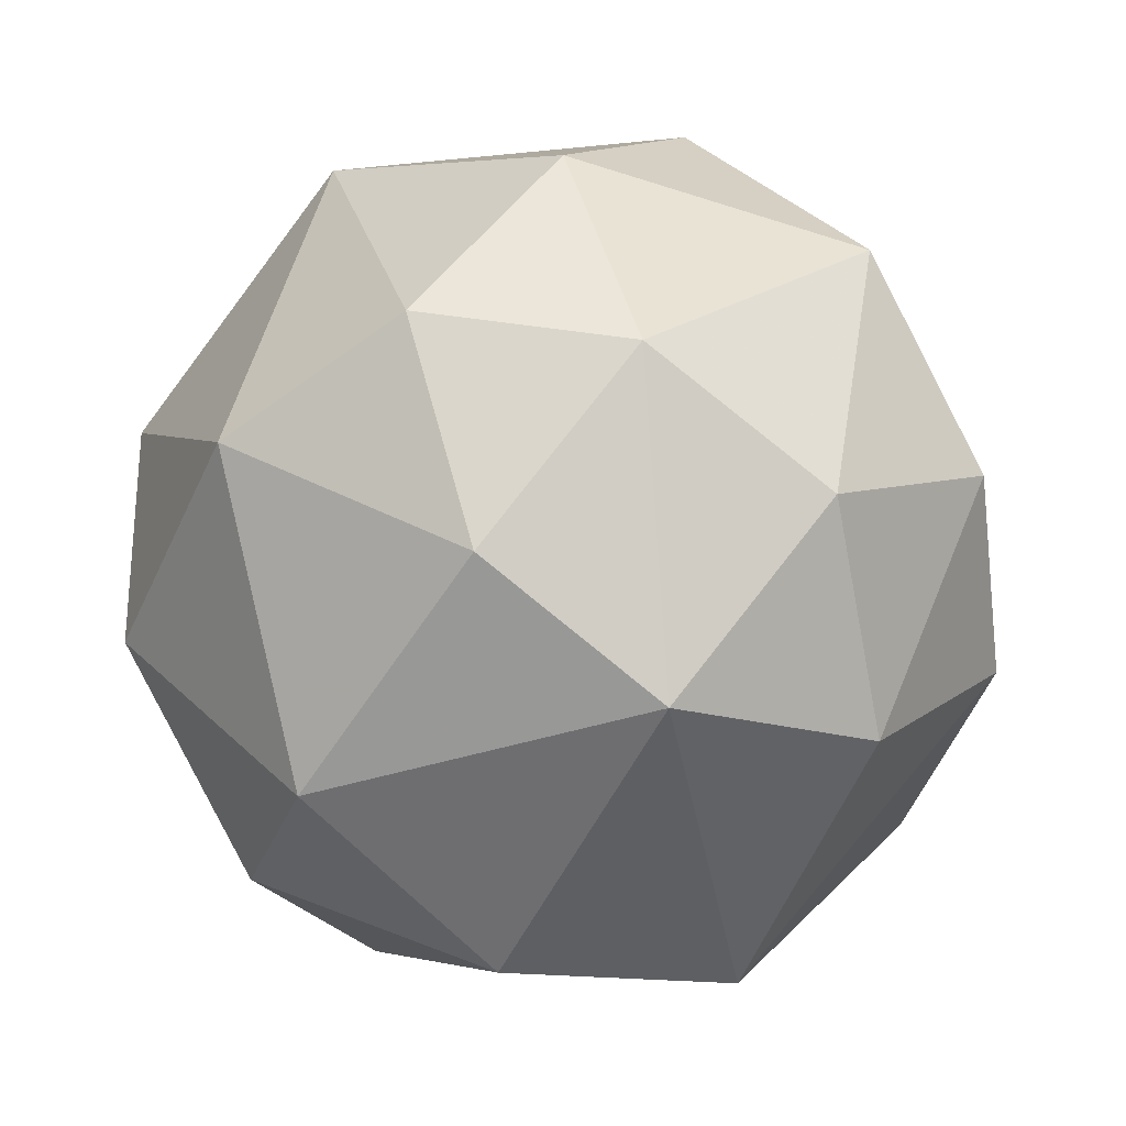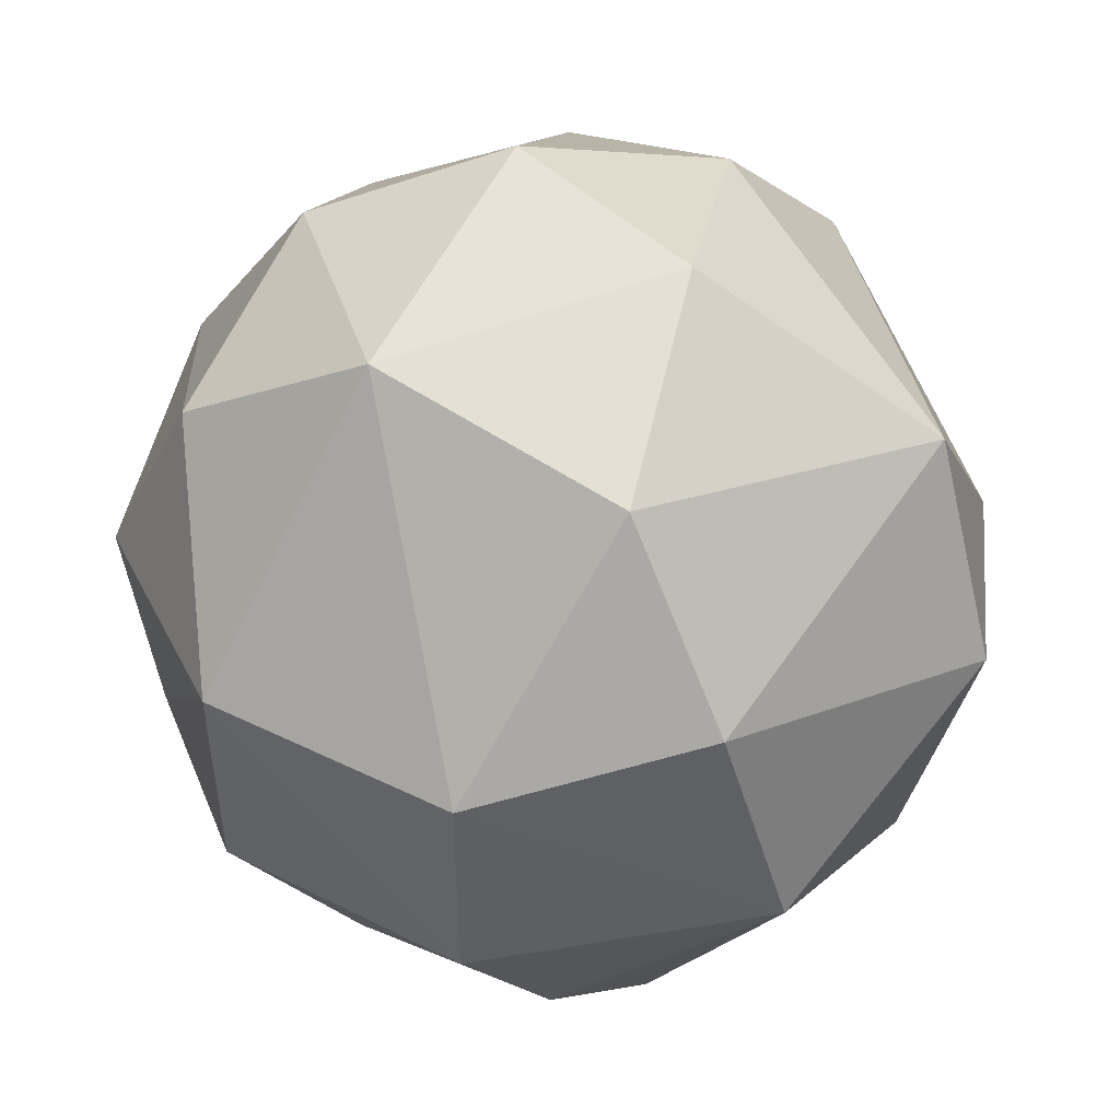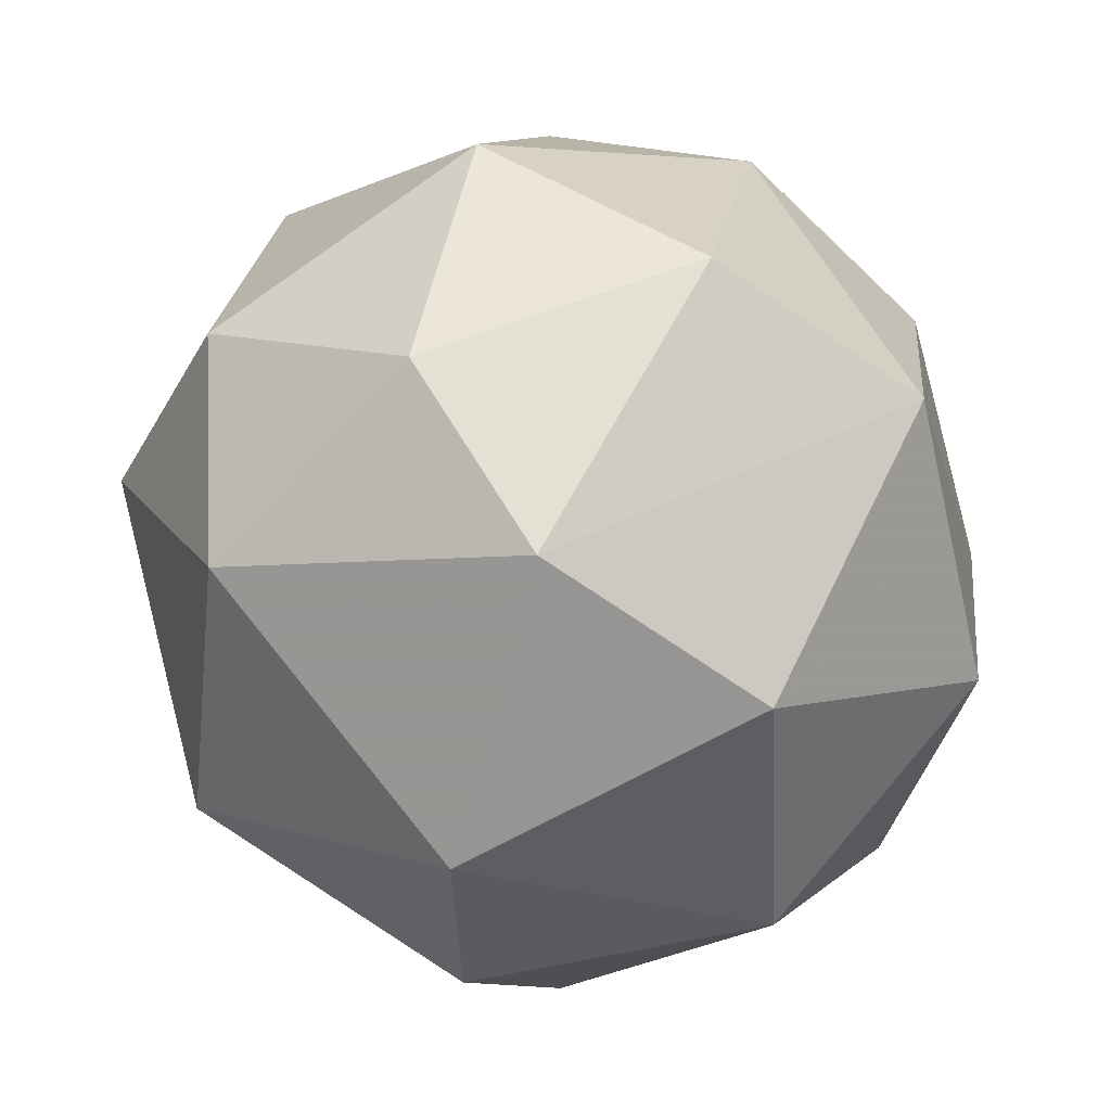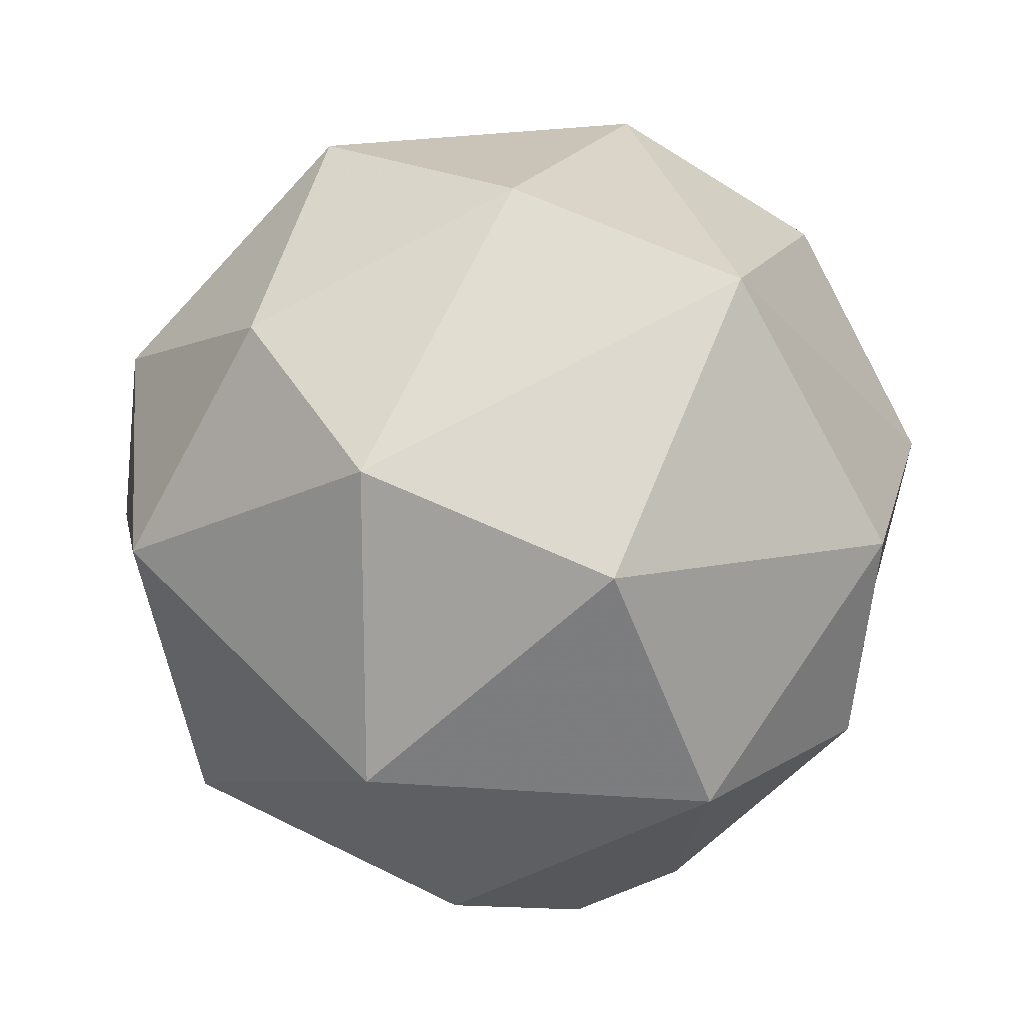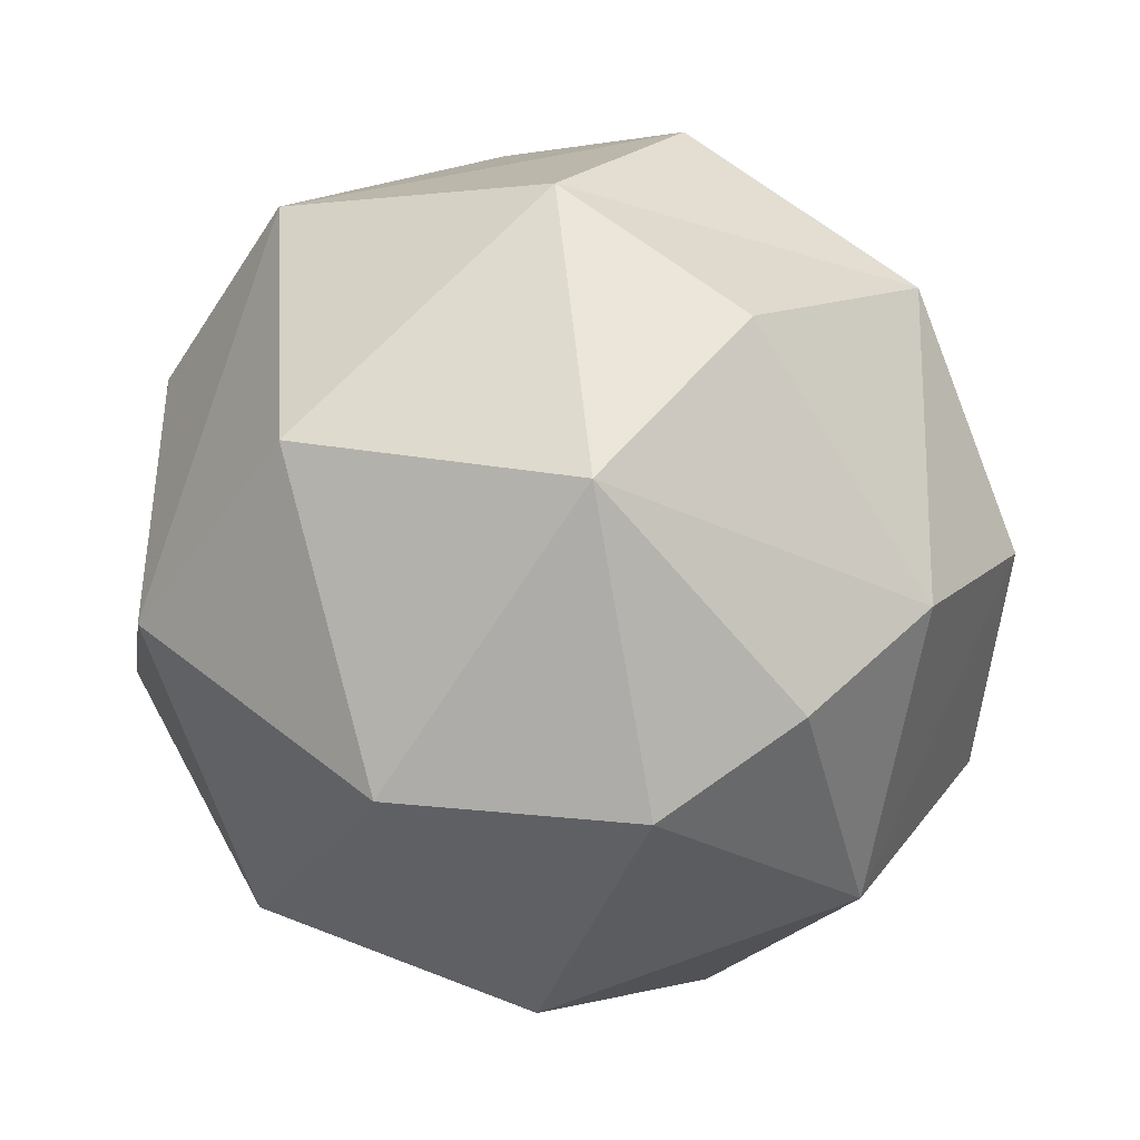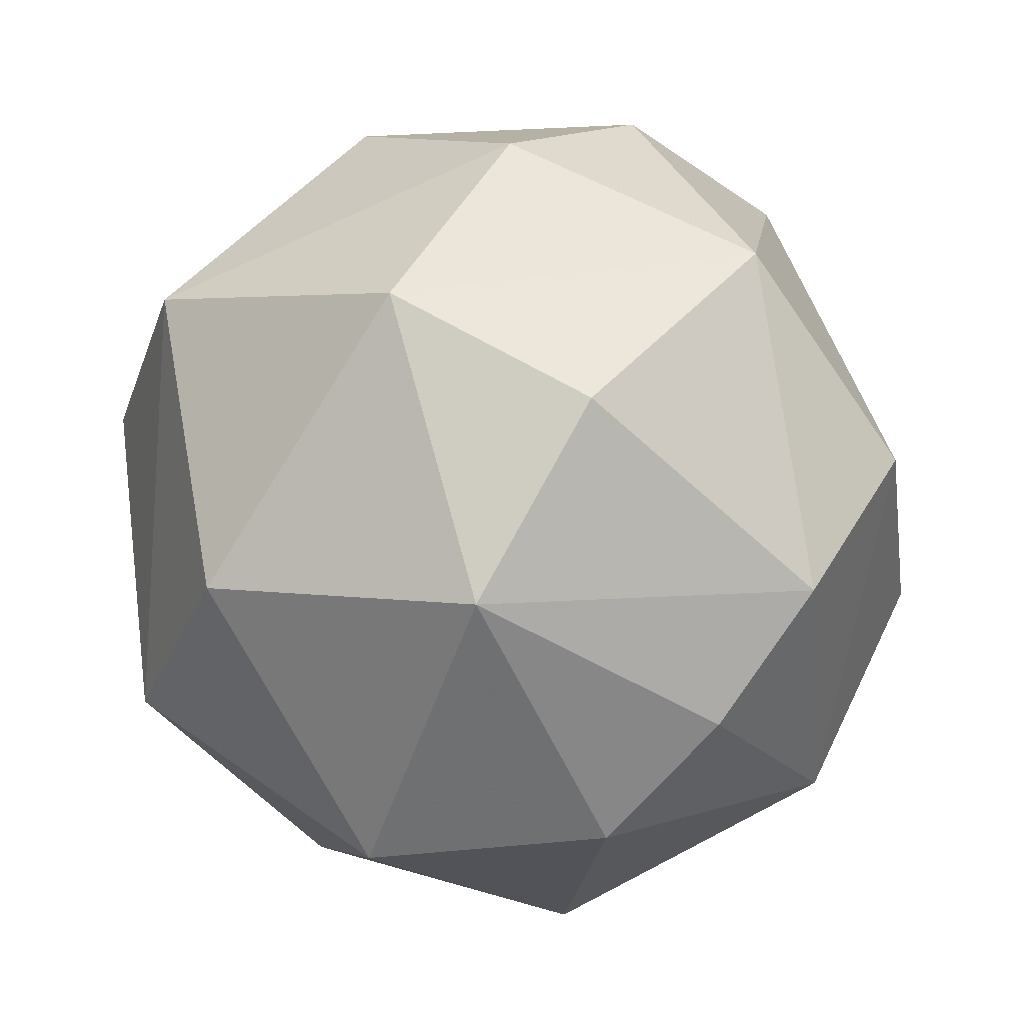
<metadata>
{"format":"obj","ext":"obj","renderer":"f3d","projection":"perspective","resolution":1024,"background":"white","views":[{"elev":70.0,"azim":-79.0,"up":"+Y"},{"elev":16.2,"azim":75.5,"up":"+Y"},{"elev":-28.6,"azim":-105.7,"up":"+Y"},{"elev":-35.3,"azim":-87.0,"up":"+Y"},{"elev":-72.5,"azim":-20.3,"up":"+Y"},{"elev":-51.7,"azim":-5.7,"up":"+Y"}]}
</metadata>
<code>
o Sphere
v -0.8699 -0.4969 -0.2849
v -0.3417 0.9536 -0.112
v -0.7947 0.5447 -0.4029
v -0.2978 -0.9465 -0.3132
v -0.851 -0.06369 -0.5528
v -0.4122 -0.3731 -0.8743
v -0.4319 0.1919 -0.9122
v 0.2401 -0.9887 -0.15
v -0.1331 0.7484 -0.706
v 0.1015 0.1006 -1.018
v 0.2182 -0.647 -0.7772
v 0.1475 0.9503 -0.3548
v 0.6963 0.4181 -0.6691
v 0.6493 -0.1031 -0.8068
v 0.7876 -0.5958 -0.302
v 0.6342 0.8043 -0.1214
v 0.9552 0.3786 0.102
v 0.4648 -0.8948 0.141
v 1.02 -0.1027 -0.08358
v 0.6579 -0.6944 0.3914
v 0.6233 0.6333 0.562
v 0.8851 -0.2548 0.4524
v 0.4857 -0.108 0.9061
v -0.03773 0.839 0.578
v 0.1004 -0.6082 0.8154
v 0.219 0.4597 0.8946
v -0.3558 -0.3761 0.8912
v -0.5455 0.82 0.3226
v -0.09945 0.1028 1.018
v -0.4398 0.5173 0.7611
v -0.8888 -0.000302 0.5675
v -0.7159 -0.6942 0.2608
v -0.1176 -0.9205 0.4641
v 0.1534 0.9975 0.1356
v -1.006 0.1927 0.05495
f 28 2 3
f 35 3 5
f 1 35 5
f 5 3 7
f 2 9 3
f 1 6 4
f 5 7 6
f 2 12 9
f 6 7 10
f 10 14 11
f 8 11 15
f 14 19 15
f 19 13 17
f 18 15 20
f 17 16 21
f 22 17 21
f 18 33 8
f 20 22 23
f 33 20 25
f 26 21 24
f 23 27 25
f 29 26 30
f 30 24 28
f 27 29 31
f 27 32 33
f 34 2 28
f 30 28 31
f 32 27 31
f 2 34 12
f 8 33 4
f 35 28 3
f 31 35 1
f 4 32 1
f 1 5 6
f 3 9 7
f 4 6 11
f 7 9 10
f 6 10 11
f 14 10 13
f 8 4 11
f 10 9 13
f 9 12 13
f 15 11 14
f 12 34 16
f 13 12 16
f 14 13 19
f 13 16 17
f 8 15 18
f 15 19 22
f 20 15 22
f 16 34 21
f 22 19 17
f 23 22 21
f 23 21 26
f 33 18 20
f 25 20 23
f 29 23 26
f 21 34 24
f 27 23 29
f 26 24 30
f 25 27 33
f 28 24 34
f 31 29 30
f 4 33 32
f 31 28 35
f 32 31 1

</code>
